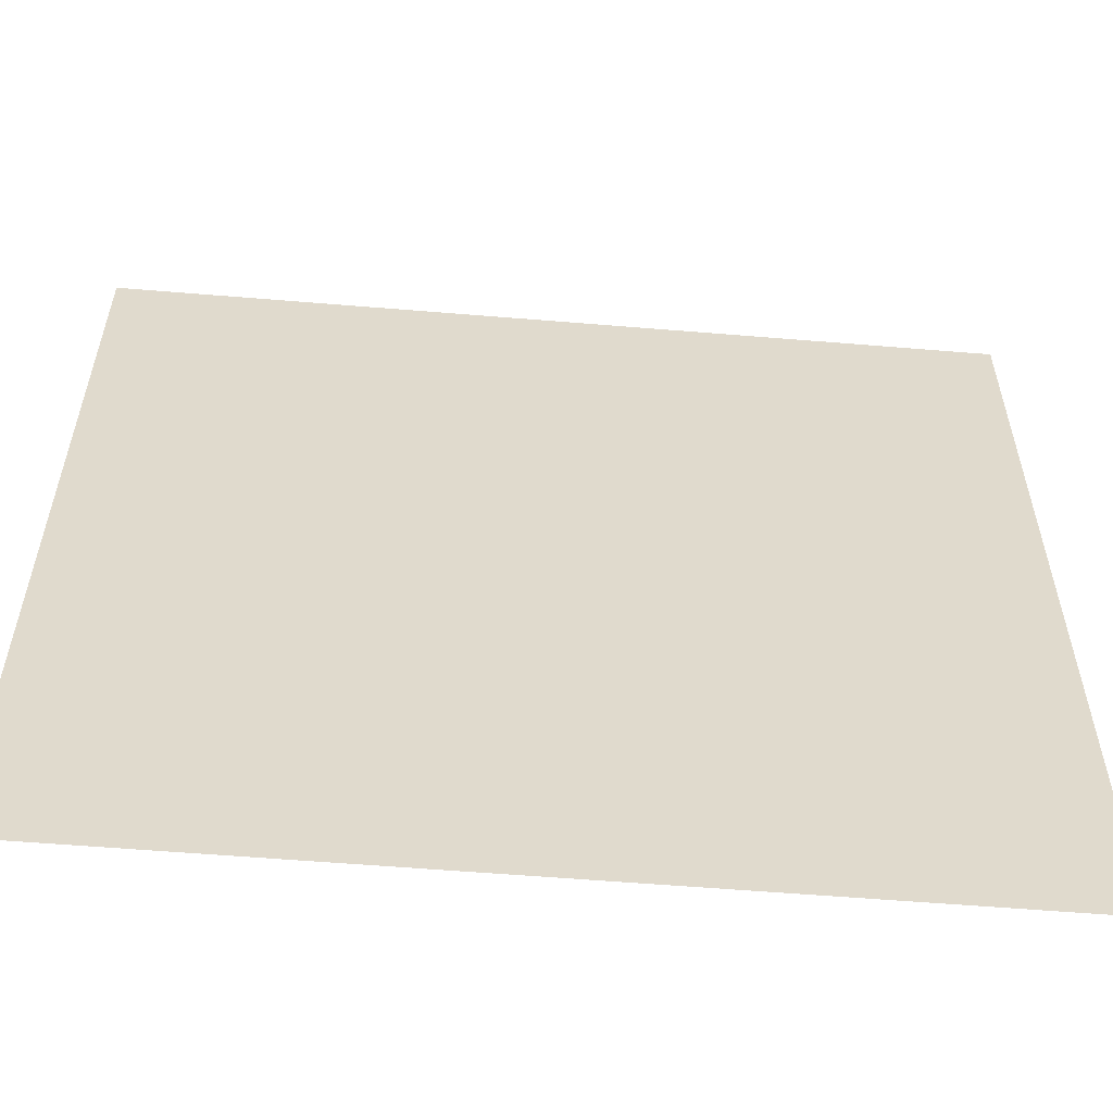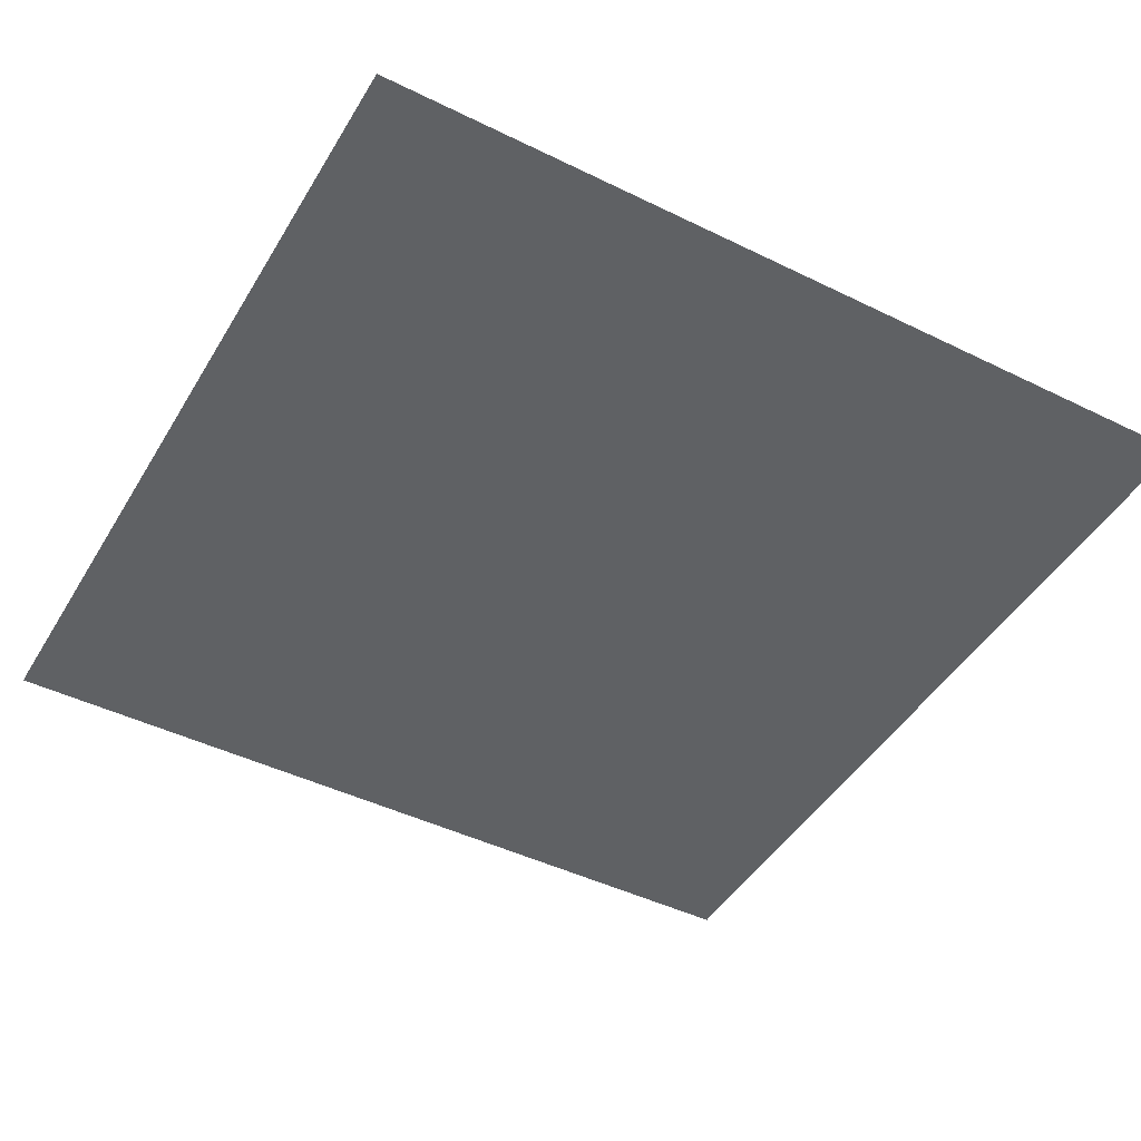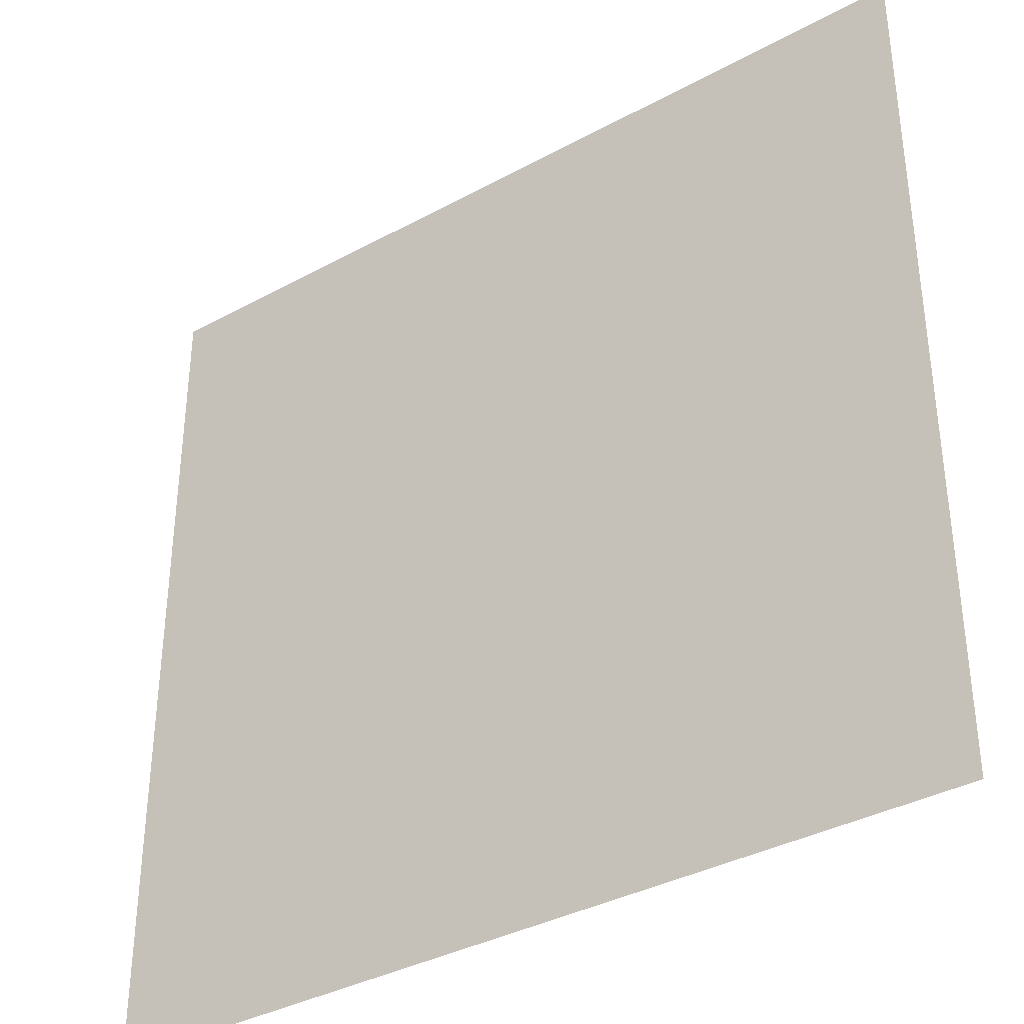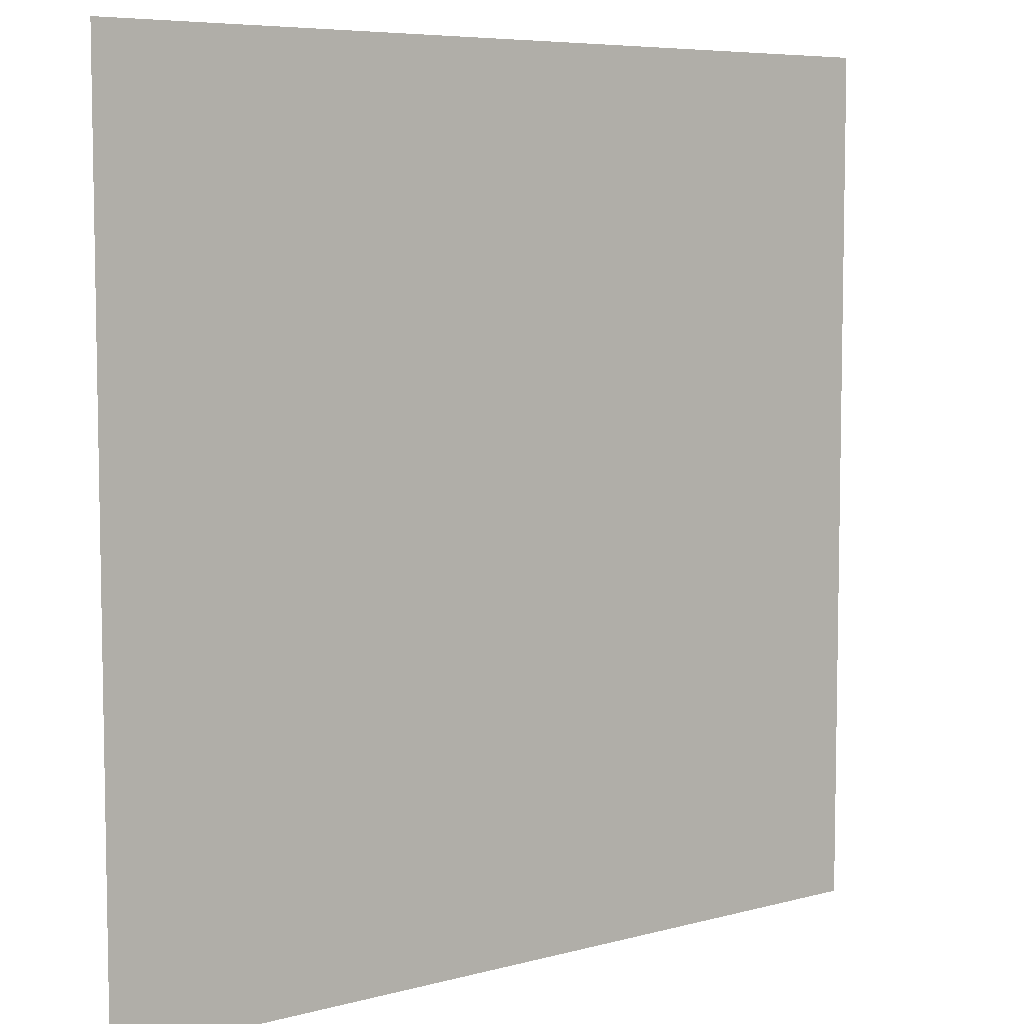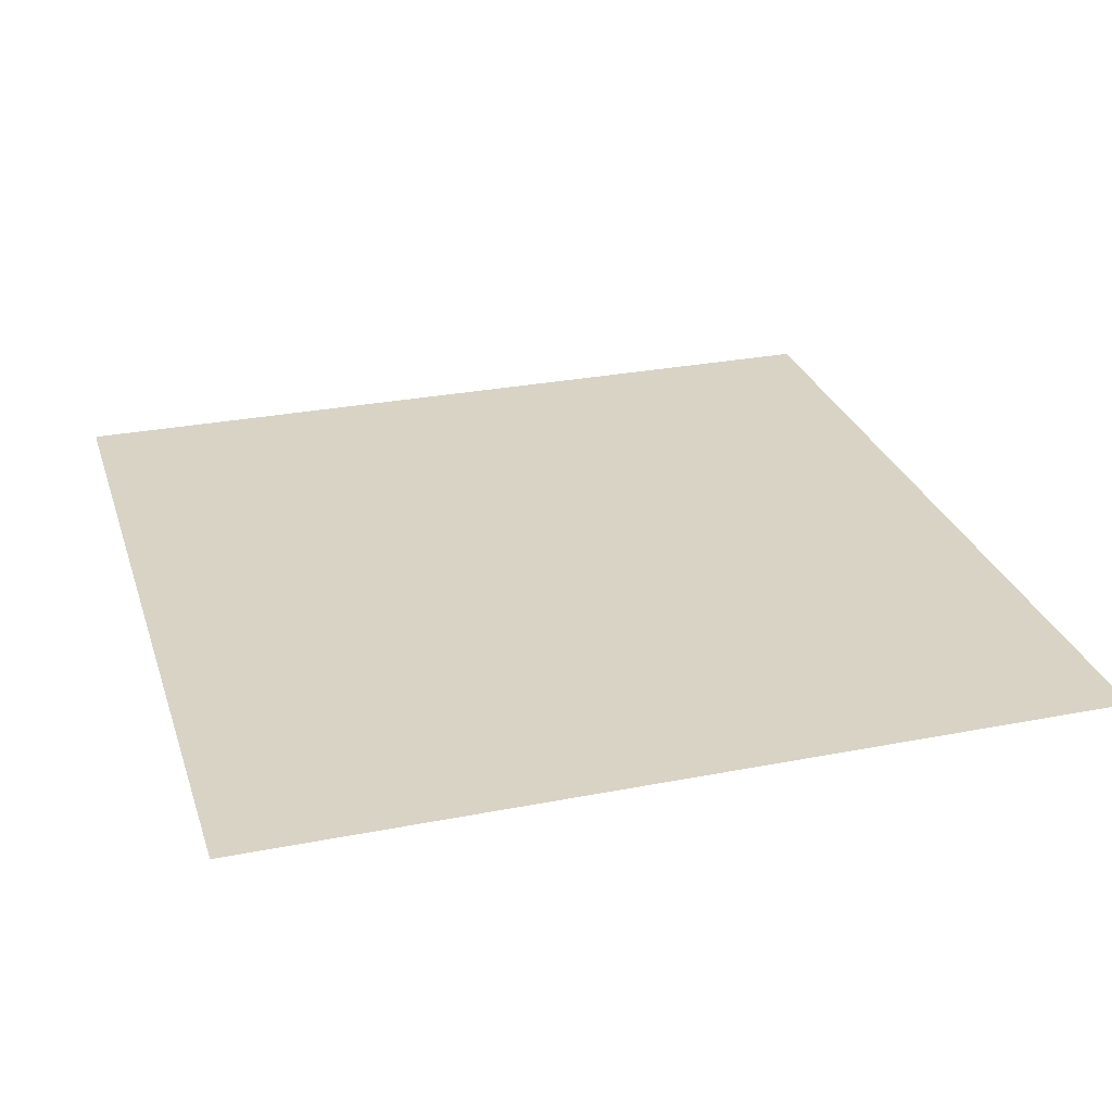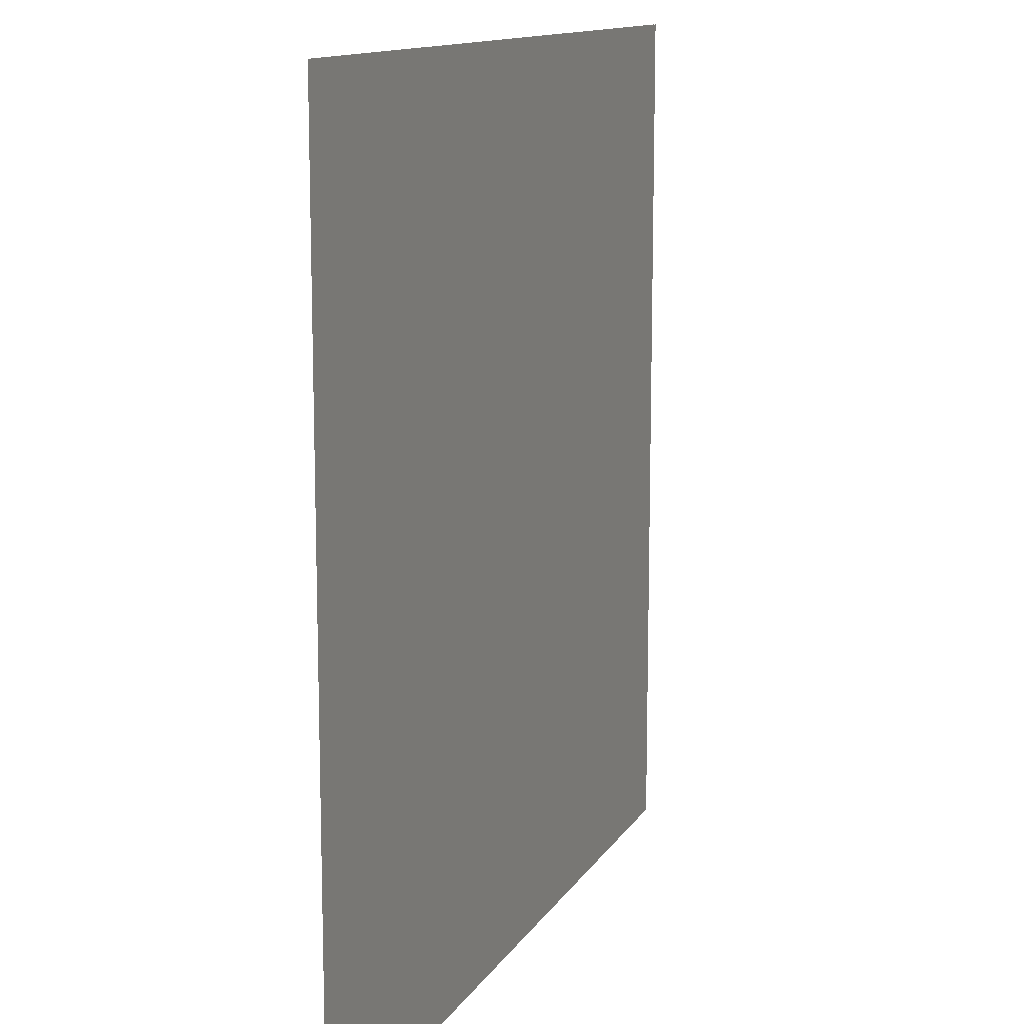
<metadata>
{"format":"obj","ext":"obj","renderer":"f3d","projection":"perspective","resolution":1024,"background":"white","views":[{"elev":-57.7,"azim":-4.9,"up":"+Y"},{"elev":-45.6,"azim":-119.4,"up":"+Z"},{"elev":-36.4,"azim":35.4,"up":"+Y"},{"elev":6.6,"azim":141.5,"up":"+Y"},{"elev":28.3,"azim":-106.5,"up":"+Z"},{"elev":12.6,"azim":-69.8,"up":"+Y"}]}
</metadata>
<code>
g Cube.002
v -0.4 0.5 0.844
v 0.4 0.5 0.844
v -0.4 -0.3 0.844
v 0.4 -0.3 0.844
f 3 1 2 4
g Cube.001
v 0.4 -0.3 0.846
v -0.4 -0.3 0.846
v 0.4 0.5 0.846
v -0.4 0.5 0.846
f 5 7 8 6

</code>
